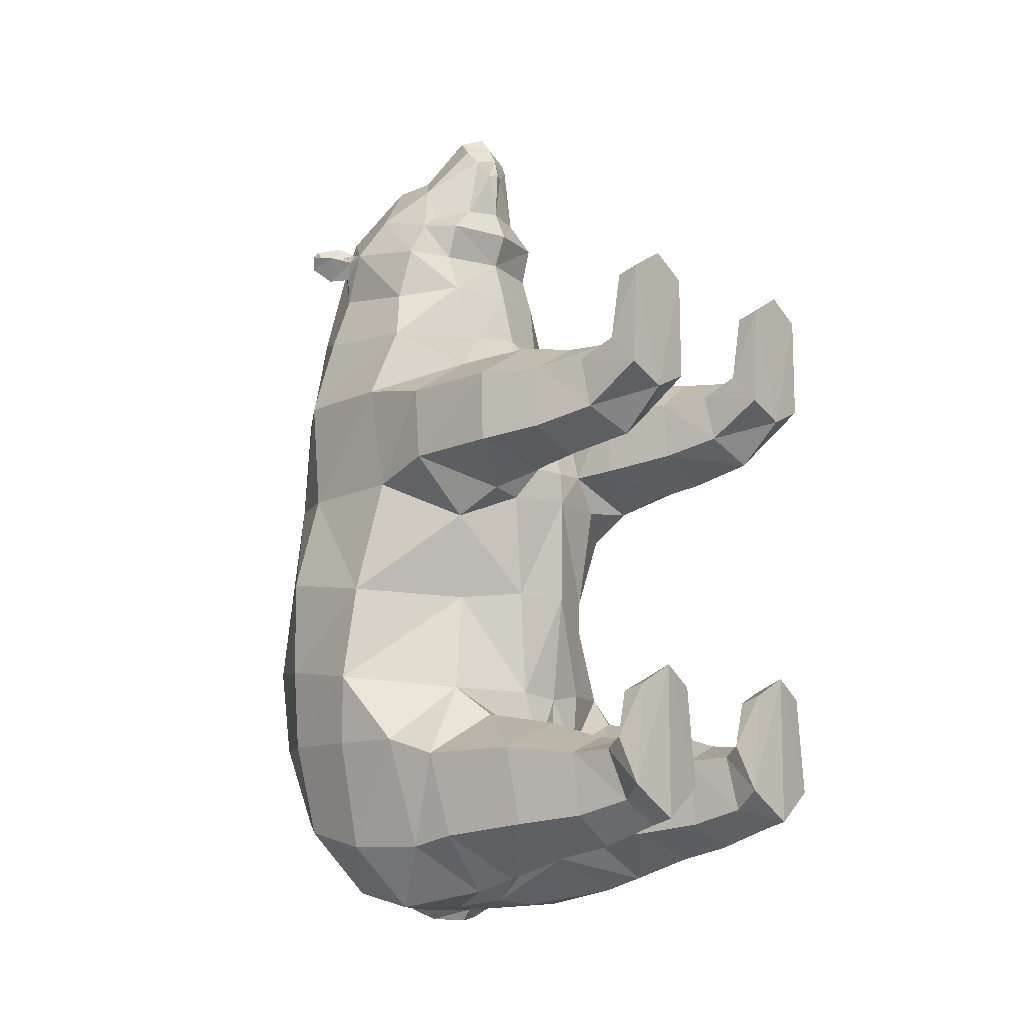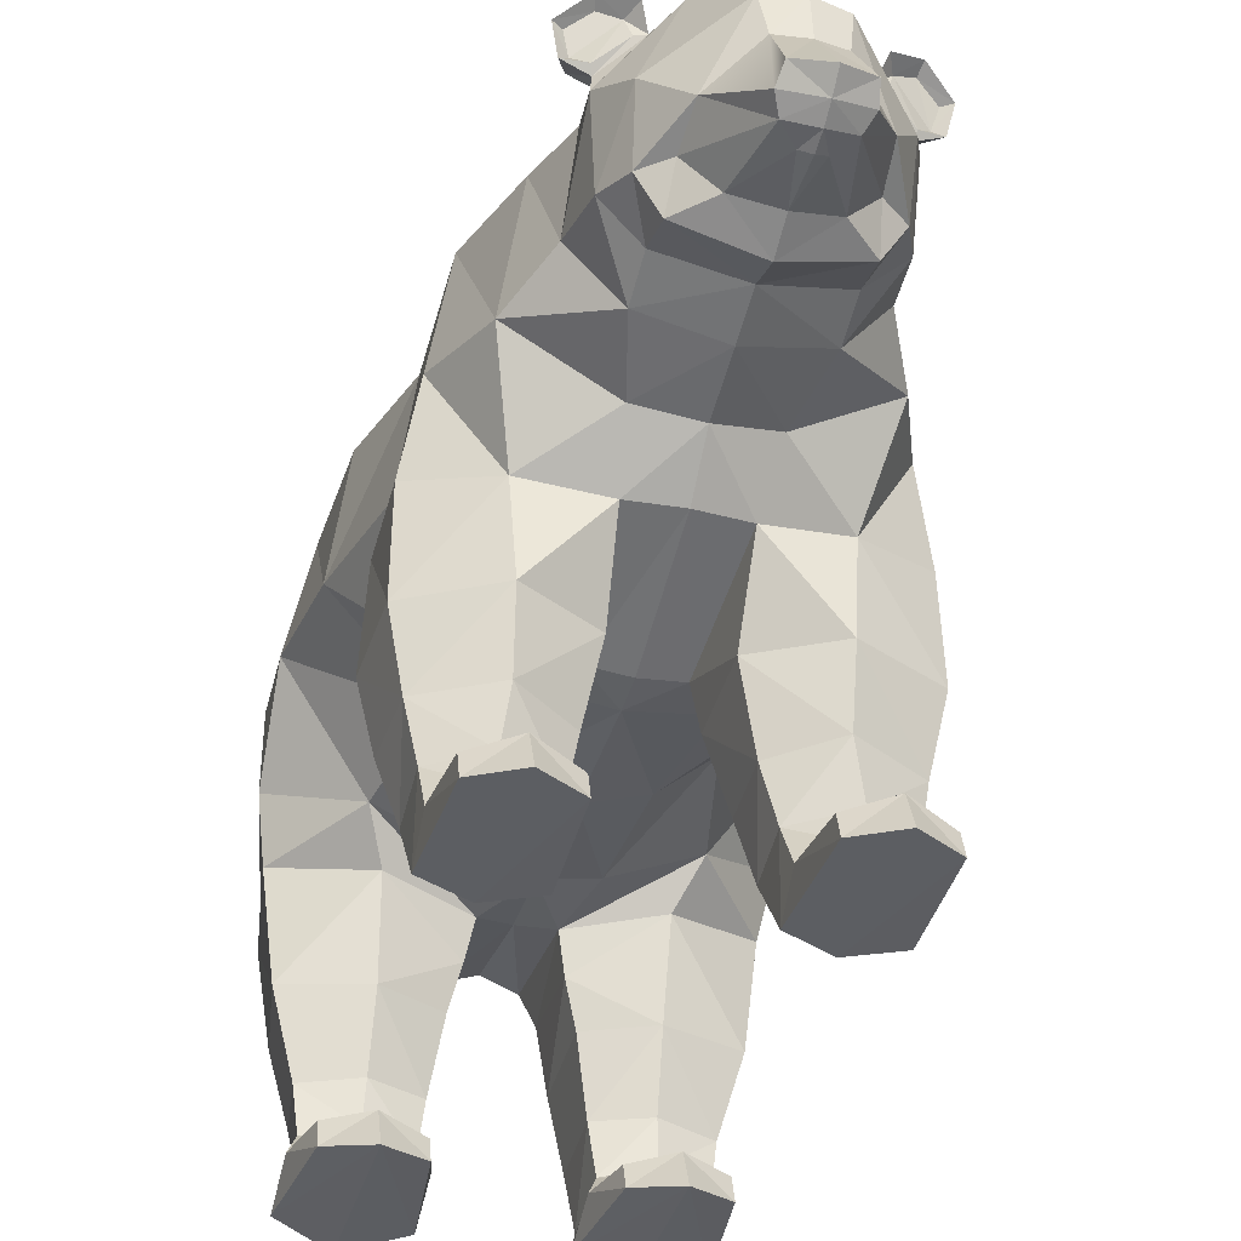
<metadata>
{"format":"obj","ext":"obj","renderer":"f3d","projection":"perspective","resolution":1024,"background":"white","views":[{"elev":-10.3,"azim":-49.6,"up":"+Z"},{"elev":-38.0,"azim":-15.4,"up":"+Y"}]}
</metadata>
<code>
o BlackBear
v -0.06178 0.3855 0.2384
v -0.07635 0.4482 0.4494
v -0.1946 0.4645 0.4375
v -0.3038 0.4893 0.3671
v -0.3022 0.4809 0.2389
v -0.1991 0.3761 0.1812
v -0.08902 0.5203 0.5218
v -0.2829 0.6277 0.3913
v -0.2764 0.6008 0.2029
v -0.2113 0.4571 0.1346
v -0.0982 0.1939 0.2642
v -0.09537 0.1981 0.3654
v -0.1816 0.2067 0.4234
v -0.284 0.2039 0.3683
v -0.2901 0.2003 0.2591
v -0.1997 0.1983 0.2191
v -0.113 0.09451 0.2881
v -0.1117 0.1124 0.372
v -0.1924 0.1212 0.4161
v -0.266 0.1164 0.3726
v -0.2647 0.09841 0.2846
v -0.187 0.07563 0.2437
v -0.1195 0.001088 0.3509
v -0.1195 0.04901 0.4025
v -0.1911 0.07138 0.4221
v -0.2633 0.04901 0.4025
v -0.2633 0.001088 0.3509
v -0.1914 -0.000675 0.3193
v -0.1263 -0.001995 0.5285
v -0.1263 0.03613 0.5163
v -0.1914 0.05597 0.5401
v -0.2566 0.03613 0.5163
v -0.2566 -0.001995 0.5285
v -0.1914 -0.002425 0.5655
v -0.3063 0.3194 0.3738
v -0.3125 0.3113 0.2465
v -0.1899 0.2867 0.2039
v -0.07229 0.3056 0.2582
v -0.07246 0.32 0.381
v -0.1852 0.32 0.444
v -0.06511 0.566 0.8039
v -0.1162 0.5537 0.6279
v -0.04342 0.7036 0.9007
v -0.1272 0.8604 0.7124
v -0.1162 0.5762 0.6961
v -0.09645 0.8622 0.7858
v -0.1734 0.6286 0.7061
v -0.11 0.6189 0.7908
v -0.1857 0.6481 0.6113
v -0.1837 0.7656 0.7211
v -0.1059 0.6452 0.8536
v -0.1718 0.8057 0.6316
v -0.000256 0.5459 0.8974
v -0.04267 0.5638 0.9171
v -0.0542 0.581 0.9396
v -0.04902 0.6022 0.9631
v 0 0.5675 0.9541
v 0 0.5533 0.9264
v 0 0.5513 0.8105
v 0 0.5513 0.6999
v 0 0.5297 0.627
v 0 0.8934 0.7262
v 0 0.8767 0.8048
v 0 0.6964 0.9127
v 0 0.5888 0.9828
v -0.1536 0.7194 0.7925
v -0.149 0.614 0.7628
v -0.1153 0.5582 0.7599
v 0 0.5284 0.7587
v 0 0.77 0.905
v -0.05245 0.772 0.8908
v 0 0.5058 0.5295
v -0.2522 0.8212 0.3897
v 0 0.9716 0.385
v -0.1496 0.9372 0.385
v -0.1694 0.8127 0.6822
v -0.1794 0.7957 0.714
v -0.1353 0.8454 0.7129
v -0.1271 0.8378 0.7503
v 0 0.3795 -0.01213
v -0.1742 0.4853 -0.0164
v -0.3145 0.63 -0.001847
v -0.2928 0.8205 0.02425
v 0 0.9964 0.02493
v -0.1715 0.9583 0.02103
v 0 0.4004 -0.208
v -0.211 0.4651 -0.1932
v -0.3291 0.6486 -0.296
v -0.2928 0.8068 -0.2966
v 0 1.009 -0.2898
v -0.185 0.9457 -0.2944
v 0 0.4055 -0.32
v -0.05178 0.3935 -0.2979
v -0.2909 0.6436 -0.4896
v -0.265 0.7843 -0.4621
v 0 0.9396 -0.429
v -0.1708 0.893 -0.4427
v 0 0.4429 -0.502
v -0.05401 0.4281 -0.5109
v 0 0.5365 -0.5903
v -0.1068 0.5448 -0.6
v 0 0.6163 -0.6087
v -0.08543 0.645 -0.6087
v 0 0.7648 -0.5783
v -0.07233 0.7388 -0.5815
v -0.2497 0.8061 0.1959
v -0.1675 0.933 0.2007
v 0 0.9621 0.201
v 0 0.3768 0.179
v -0.2215 0.581 -0.6004
v -0.2025 0.7135 -0.5763
v -0.1334 0.8137 -0.5391
v 0 0.8488 -0.5225
v -0.2159 0.8686 0.7046
v -0.2277 0.8565 0.7265
v -0.1832 0.8895 0.7245
v -0.1856 0.8864 0.7523
v -0.2179 0.8103 0.7173
v -0.1395 0.8702 0.7681
v -0.1439 0.8733 0.7191
v -0.1994 0.8342 0.6759
v -0.1831 0.8066 0.7226
v -0.1427 0.8369 0.745
v -0.2038 0.8233 0.7083
v -0.1517 0.8646 0.7396
v -0.2127 0.8562 0.7166
v -0.1819 0.8769 0.7325
v -0.33 0.5232 -0.2933
v -0.289 0.4928 -0.4889
v -0.1954 0.4198 -0.571
v -0.08215 0.2562 -0.4637
v -0.08021 0.2642 -0.3167
v -0.1754 0.2601 -0.2673
v -0.2931 0.2691 -0.3158
v -0.2706 0.2598 -0.4514
v -0.1893 0.2282 -0.5112
v -0.1003 0.141 -0.4478
v -0.09827 0.1505 -0.3298
v -0.1762 0.1505 -0.2984
v -0.2586 0.1465 -0.3282
v -0.2428 0.1446 -0.4376
v -0.1814 0.1332 -0.4906
v -0.1085 0.04966 -0.4224
v -0.1085 0.07378 -0.3245
v -0.1791 0.08614 -0.3032
v -0.2497 0.07582 -0.3244
v -0.2289 0.05262 -0.4122
v -0.1791 0.03414 -0.4553
v -0.0938 0.002802 -0.3877
v -0.0938 0.04151 -0.3055
v -0.1791 0.05846 -0.2851
v -0.2644 0.04151 -0.3055
v -0.2644 0.002802 -0.3877
v -0.1791 -0.004252 -0.444
v -0.114 0.003159 -0.2137
v -0.114 0.03954 -0.2262
v -0.1791 0.05436 -0.2035
v -0.2443 0.04293 -0.2262
v -0.2443 0.003159 -0.2137
v -0.1791 -0.004035 -0.1781
v -0.3137 0.435 -0.3213
v -0.2904 0.4085 -0.4702
v -0.1922 0.3431 -0.548
v -0.06785 0.3584 -0.4711
v -0.06319 0.3341 -0.3092
v -0.1808 0.4057 -0.2451
v -0.3342 0.6428 -0.1712
v -0.3016 0.8099 -0.1507
v -0.1877 0.966 -0.1387
v 0 1.017 -0.1307
v 0 0.4472 0.456
v 0 0.3802 0.2374
v 0.06178 0.3855 0.2384
v 0.07635 0.4482 0.4494
v 0.1946 0.4645 0.4375
v 0.308 0.4893 0.3735
v 0.3001 0.4809 0.2347
v 0.1991 0.3761 0.1812
v 0.08902 0.5203 0.5218
v 0.2829 0.6277 0.3913
v 0.2764 0.6008 0.2029
v 0.2113 0.4571 0.1346
v 0.09987 0.192 0.2642
v 0.09705 0.1975 0.3654
v 0.1832 0.2086 0.4234
v 0.2857 0.2049 0.3683
v 0.2918 0.2003 0.2591
v 0.2014 0.1977 0.2191
v 0.1173 0.09405 0.2881
v 0.1161 0.1127 0.372
v 0.1968 0.1219 0.4161
v 0.2703 0.1168 0.3726
v 0.2691 0.09809 0.2846
v 0.1914 0.07501 0.2437
v 0.1203 0.001088 0.3509
v 0.1203 0.04901 0.4025
v 0.1916 0.07138 0.4221
v 0.263 0.04901 0.4025
v 0.263 0.001088 0.3509
v 0.1916 -0.000675 0.3193
v 0.1265 -0.001995 0.5285
v 0.1265 0.03613 0.5163
v 0.1916 0.05597 0.5401
v 0.2568 0.03613 0.5163
v 0.2568 -0.001995 0.5285
v 0.1916 -0.002425 0.5655
v 0.3105 0.3237 0.3801
v 0.3104 0.312 0.2423
v 0.1899 0.2823 0.2039
v 0.07229 0.3118 0.246
v 0.07246 0.3201 0.381
v 0.1852 0.32 0.444
v 0.06511 0.566 0.8039
v 0.1162 0.5537 0.6279
v 0.04342 0.7036 0.9007
v 0.1272 0.8604 0.7124
v 0.1162 0.5762 0.6961
v 0.09645 0.8622 0.7858
v 0.1734 0.6286 0.7061
v 0.11 0.6189 0.7908
v 0.1857 0.6481 0.6113
v 0.1837 0.7656 0.7211
v 0.1059 0.6452 0.8536
v 0.1718 0.8057 0.6316
v 0.04267 0.5638 0.9171
v 0.0542 0.581 0.9396
v 0.04902 0.6022 0.9631
v 0.1536 0.7194 0.7925
v 0.149 0.614 0.7628
v 0.1153 0.5582 0.7599
v 0.05245 0.772 0.8908
v 0.2522 0.8212 0.3897
v 0.1496 0.9372 0.385
v 0.1694 0.8127 0.6822
v 0.1794 0.7957 0.714
v 0.1353 0.8454 0.7129
v 0.1271 0.8378 0.7503
v 0.1742 0.4853 -0.0164
v 0.3145 0.63 -0.001847
v 0.2928 0.8205 0.02425
v 0.1715 0.9583 0.02103
v 0.211 0.4651 -0.1932
v 0.3291 0.6486 -0.296
v 0.2928 0.8068 -0.2966
v 0.185 0.9457 -0.2944
v 0.05178 0.3935 -0.2979
v 0.2909 0.6436 -0.4896
v 0.265 0.7843 -0.4621
v 0.1708 0.893 -0.4427
v 0.05401 0.4281 -0.5109
v 0.1068 0.5448 -0.6
v 0.08543 0.645 -0.6087
v 0.07233 0.7388 -0.5815
v 0.2497 0.8061 0.1959
v 0.1675 0.933 0.2007
v 0.2215 0.581 -0.6004
v 0.2025 0.7135 -0.5763
v 0.1334 0.8137 -0.5391
v 0.2159 0.8686 0.7046
v 0.2277 0.8565 0.7265
v 0.1832 0.8895 0.7245
v 0.1856 0.8864 0.7523
v 0.2179 0.8103 0.7173
v 0.1395 0.8702 0.7681
v 0.1439 0.8733 0.7191
v 0.1994 0.8342 0.6759
v 0.1831 0.8066 0.7226
v 0.1427 0.8369 0.745
v 0.2038 0.8233 0.7083
v 0.1517 0.8646 0.7396
v 0.2127 0.8562 0.7166
v 0.1819 0.8769 0.7325
v 0.33 0.5232 -0.2933
v 0.289 0.4928 -0.4889
v 0.1954 0.4198 -0.571
v 0.08215 0.2562 -0.4637
v 0.08021 0.2642 -0.3167
v 0.1754 0.2601 -0.2673
v 0.2931 0.2691 -0.3158
v 0.2706 0.2598 -0.4514
v 0.1893 0.2282 -0.5112
v 0.1003 0.141 -0.4478
v 0.09827 0.1505 -0.3298
v 0.1762 0.1505 -0.2984
v 0.2586 0.1465 -0.3282
v 0.2648 0.1446 -0.4502
v 0.1814 0.1332 -0.4906
v 0.1085 0.04966 -0.4224
v 0.1085 0.07378 -0.3245
v 0.1791 0.08614 -0.3032
v 0.2497 0.07582 -0.3244
v 0.2497 0.05262 -0.4249
v 0.1791 0.03414 -0.4553
v 0.0938 0.002802 -0.3877
v 0.0938 0.04151 -0.3055
v 0.1791 0.05846 -0.2851
v 0.2644 0.04151 -0.3055
v 0.2644 0.002802 -0.3877
v 0.1791 -0.004252 -0.444
v 0.114 0.003159 -0.2137
v 0.114 0.03954 -0.2262
v 0.1791 0.05436 -0.2035
v 0.2443 0.04293 -0.2262
v 0.2443 0.003159 -0.2137
v 0.1791 -0.004035 -0.1781
v 0.3137 0.435 -0.3213
v 0.2904 0.4085 -0.4702
v 0.1922 0.3431 -0.548
v 0.06785 0.3584 -0.4711
v 0.06319 0.3341 -0.3092
v 0.1808 0.4057 -0.2451
v 0.3342 0.6428 -0.1712
v 0.3016 0.8099 -0.1507
v 0.1877 0.966 -0.1387
v -0.01695 0.5536 0.8917
v 0.01689 0.5539 0.8918
v 0.2325 0.6089 0.5181
v -0.2325 0.6089 0.5181
v 0.2047 0.8167 0.5336
v 0.1294 0.9134 0.5645
v 0 0.9442 0.5831
v -0.1294 0.9134 0.5645
v -0.2047 0.8167 0.5336
v 0.1177 0.3963 0.1756
v -0.1177 0.3963 0.1756
v -0.09029 0.4066 -0.007652
v -0.07477 0.4092 -0.1971
v 0.08012 0.408 -0.195
v 0.09029 0.4066 -0.007652
v -0.05773 0.6583 -0.6266
v -0.05079 0.7148 -0.6115
v 0 0.7305 -0.6047
v 0 0.6326 -0.6302
v 0.05773 0.6583 -0.6266
v 0.05079 0.7148 -0.6115
f 3 8 4
f 4 9 5
f 5 10 6
f 39 1 2
f 40 2 3
f 35 3 4
f 5 35 4
f 6 36 5
f 38 6 1
f 12 17 11
f 13 18 12
f 14 19 13
f 21 14 15
f 16 21 15
f 11 22 16
f 18 23 17
f 25 18 19
f 20 25 19
f 27 20 21
f 28 21 22
f 17 28 22
f 24 29 23
f 25 30 24
f 32 25 26
f 33 26 27
f 28 33 27
f 29 28 23
f 31 29 30
f 31 33 34
f 36 14 35
f 37 15 36
f 11 37 38
f 12 38 39
f 13 39 40
f 14 40 35
f 67 45 68
f 71 63 46
f 68 60 69
f 99 100 98
f 47 42 45
f 62 46 63
f 42 60 45
f 66 47 67
f 57 54 58
f 101 102 100
f 50 49 47
f 46 66 71
f 56 57 65
f 330 332 333
f 115 116 114
f 41 54 48
f 54 51 48
f 51 55 43
f 56 64 43
f 51 67 48
f 48 68 41
f 41 69 59
f 43 70 71
f 51 71 66
f 7 61 42
f 318 42 49
f 323 49 52
f 321 44 62
f 322 52 44
f 50 76 52
f 76 44 52
f 44 79 46
f 79 50 46
f 325 6 10
f 106 8 73
f 108 75 74
f 107 73 75
f 327 80 326
f 167 81 82
f 168 82 83
f 170 85 84
f 169 83 85
f 95 88 89
f 96 91 90
f 97 89 91
f 99 92 93
f 111 94 95
f 113 97 96
f 112 95 97
f 106 82 9
f 107 83 106
f 108 85 107
f 326 109 325
f 82 10 9
f 103 110 111
f 105 111 112
f 113 105 112
f 101 130 110
f 77 121 76
f 121 78 76
f 120 79 78
f 125 122 123
f 127 124 125
f 120 117 119
f 114 120 121
f 118 114 121
f 123 77 79
f 122 118 77
f 125 79 119
f 124 115 118
f 115 127 117
f 117 125 119
f 128 94 129
f 129 110 130
f 93 164 99
f 166 93 87
f 161 87 128
f 129 161 128
f 130 162 129
f 99 163 130
f 138 131 132
f 133 138 132
f 140 133 134
f 135 140 134
f 136 141 135
f 137 136 131
f 138 143 137
f 139 144 138
f 140 145 139
f 147 140 141
f 142 147 141
f 143 142 137
f 144 149 143
f 151 144 145
f 146 151 145
f 153 146 147
f 154 147 148
f 143 154 148
f 150 155 149
f 151 156 150
f 158 151 152
f 159 152 153
f 160 153 154
f 149 160 154
f 157 155 156
f 157 159 160
f 162 134 161
f 163 135 162
f 131 163 164
f 165 131 164
f 133 165 166
f 134 166 161
f 128 167 88
f 89 167 168
f 91 168 169
f 90 169 170
f 72 2 171
f 171 1 172
f 179 175 317
f 176 181 180
f 177 182 181
f 173 211 174
f 174 212 175
f 175 207 176
f 177 207 208
f 178 208 209
f 178 210 173
f 184 189 190
f 185 190 191
f 186 191 192
f 186 193 187
f 188 193 194
f 183 194 189
f 190 195 196
f 190 197 191
f 191 198 192
f 192 199 193
f 193 200 194
f 189 200 195
f 196 201 202
f 197 202 203
f 197 204 198
f 198 205 199
f 200 205 206
f 200 201 195
f 201 203 202
f 203 205 204
f 208 186 187
f 209 187 188
f 209 183 210
f 210 184 211
f 211 185 212
f 212 186 207
f 217 229 230
f 231 63 70
f 60 230 69
f 250 100 251
f 214 219 217
f 218 62 63
f 60 214 217
f 219 228 229
f 225 57 58
f 251 102 252
f 221 222 219
f 228 218 231
f 57 227 65
f 334 332 335
f 260 261 262
f 213 225 316
f 223 225 220
f 226 215 227
f 64 227 215
f 229 223 220
f 230 220 213
f 69 213 59
f 215 70 64
f 223 231 215
f 61 179 214
f 214 317 221
f 221 319 224
f 216 321 62
f 224 320 216
f 222 234 235
f 216 234 224
f 216 237 236
f 222 237 218
f 324 178 173
f 180 254 232
f 233 108 74
f 232 255 233
f 328 80 86
f 238 312 239
f 239 313 240
f 241 170 84
f 240 314 241
f 243 248 244
f 245 96 90
f 244 249 245
f 92 250 246
f 247 257 248
f 249 113 96
f 248 258 249
f 254 239 240
f 255 240 241
f 108 241 84
f 329 109 80
f 182 239 181
f 256 252 257
f 257 253 258
f 113 253 104
f 235 266 263
f 236 266 234
f 237 265 236
f 267 270 268
f 269 272 270
f 265 262 261
f 265 259 266
f 263 259 260
f 235 268 237
f 263 267 235
f 237 270 264
f 260 269 263
f 260 272 271
f 262 270 272
f 273 247 243
f 274 256 247
f 275 251 256
f 246 309 310
f 246 311 242
f 242 306 273
f 274 306 307
f 275 307 308
f 250 308 309
f 276 283 277
f 278 283 284
f 278 285 279
f 280 285 286
f 281 286 287
f 281 282 276
f 283 288 289
f 284 289 290
f 285 290 291
f 285 292 286
f 287 292 293
f 287 288 282
f 289 294 295
f 289 296 290
f 291 296 297
f 291 298 292
f 292 299 293
f 288 299 294
f 295 300 301
f 296 301 302
f 296 303 297
f 297 304 298
f 298 305 299
f 294 305 300
f 300 302 301
f 302 304 303
f 307 279 280
f 308 280 281
f 308 276 309
f 310 276 277
f 310 278 311
f 311 279 306
f 312 273 243
f 312 244 313
f 313 245 314
f 314 90 170
f 174 72 171
f 173 171 172
f 59 316 53
f 58 315 53
f 316 58 53
f 315 59 53
f 175 180 317
f 7 3 2
f 317 232 319
f 319 233 320
f 320 74 321
f 322 74 75
f 323 75 73
f 318 73 8
f 109 173 172
f 1 109 172
f 10 326 325
f 81 327 326
f 87 93 327
f 246 86 92
f 238 328 242
f 182 329 238
f 93 86 327
f 242 328 246
f 103 331 330
f 105 332 331
f 102 330 333
f 102 334 252
f 253 332 104
f 252 335 253
f 43 55 56
f 223 215 226
f 3 318 8
f 4 8 9
f 5 9 10
f 39 38 1
f 40 39 2
f 35 40 3
f 5 36 35
f 6 37 36
f 38 37 6
f 12 18 17
f 13 19 18
f 14 20 19
f 21 20 14
f 16 22 21
f 11 17 22
f 18 24 23
f 25 24 18
f 20 26 25
f 27 26 20
f 28 27 21
f 17 23 28
f 24 30 29
f 25 31 30
f 32 31 25
f 33 32 26
f 28 34 33
f 29 34 28
f 31 34 29
f 31 32 33
f 36 15 14
f 37 16 15
f 11 16 37
f 12 11 38
f 13 12 39
f 14 13 40
f 67 47 45
f 71 70 63
f 68 45 60
f 99 101 100
f 47 49 42
f 62 44 46
f 42 61 60
f 66 50 47
f 57 55 54
f 101 103 102
f 50 52 49
f 46 50 66
f 56 55 57
f 330 331 332
f 115 117 116
f 41 315 54
f 54 55 51
f 56 65 64
f 51 66 67
f 48 67 68
f 41 68 69
f 43 64 70
f 51 43 71
f 7 72 61
f 318 7 42
f 323 318 49
f 321 322 44
f 322 323 52
f 50 77 76
f 76 78 44
f 44 78 79
f 79 77 50
f 325 1 6
f 106 9 8
f 108 107 75
f 107 106 73
f 327 86 80
f 167 87 81
f 168 167 82
f 170 169 85
f 169 168 83
f 95 94 88
f 96 97 91
f 97 95 89
f 99 98 92
f 111 110 94
f 113 112 97
f 112 111 95
f 106 83 82
f 107 85 83
f 108 84 85
f 326 80 109
f 82 81 10
f 103 101 110
f 105 103 111
f 113 104 105
f 101 99 130
f 77 118 121
f 121 120 78
f 120 119 79
f 125 124 122
f 127 126 124
f 120 116 117
f 114 116 120
f 118 115 114
f 123 122 77
f 122 124 118
f 125 123 79
f 124 126 115
f 115 126 127
f 117 127 125
f 128 88 94
f 129 94 110
f 93 165 164
f 166 165 93
f 161 166 87
f 129 162 161
f 130 163 162
f 99 164 163
f 138 137 131
f 133 139 138
f 140 139 133
f 135 141 140
f 136 142 141
f 137 142 136
f 138 144 143
f 139 145 144
f 140 146 145
f 147 146 140
f 142 148 147
f 143 148 142
f 144 150 149
f 151 150 144
f 146 152 151
f 153 152 146
f 154 153 147
f 143 149 154
f 150 156 155
f 151 157 156
f 158 157 151
f 159 158 152
f 160 159 153
f 149 155 160
f 157 160 155
f 157 158 159
f 162 135 134
f 163 136 135
f 131 136 163
f 165 132 131
f 133 132 165
f 134 133 166
f 128 87 167
f 89 88 167
f 91 89 168
f 90 91 169
f 72 7 2
f 171 2 1
f 179 174 175
f 176 177 181
f 177 178 182
f 173 210 211
f 174 211 212
f 175 212 207
f 177 176 207
f 178 177 208
f 178 209 210
f 184 183 189
f 185 184 190
f 186 185 191
f 186 192 193
f 188 187 193
f 183 188 194
f 190 189 195
f 190 196 197
f 191 197 198
f 192 198 199
f 193 199 200
f 189 194 200
f 196 195 201
f 197 196 202
f 197 203 204
f 198 204 205
f 200 199 205
f 200 206 201
f 201 206 203
f 203 206 205
f 208 207 186
f 209 208 187
f 209 188 183
f 210 183 184
f 211 184 185
f 212 185 186
f 217 219 229
f 231 218 63
f 60 217 230
f 250 98 100
f 214 221 219
f 218 216 62
f 60 61 214
f 219 222 228
f 225 226 57
f 251 100 102
f 221 224 222
f 228 222 218
f 57 226 227
f 334 333 332
f 260 259 261
f 213 220 225
f 223 226 225
f 64 65 227
f 229 228 223
f 230 229 220
f 69 230 213
f 215 231 70
f 223 228 231
f 61 72 179
f 214 179 317
f 221 317 319
f 216 320 321
f 224 319 320
f 222 224 234
f 216 236 234
f 216 218 237
f 222 235 237
f 324 182 178
f 180 181 254
f 233 255 108
f 232 254 255
f 328 329 80
f 238 242 312
f 239 312 313
f 241 314 170
f 240 313 314
f 243 247 248
f 245 249 96
f 244 248 249
f 92 98 250
f 247 256 257
f 249 258 113
f 248 257 258
f 254 181 239
f 255 254 240
f 108 255 241
f 329 324 109
f 182 238 239
f 256 251 252
f 257 252 253
f 113 258 253
f 235 234 266
f 236 265 266
f 237 264 265
f 267 269 270
f 269 271 272
f 265 264 262
f 265 261 259
f 263 266 259
f 235 267 268
f 263 269 267
f 237 268 270
f 260 271 269
f 260 262 272
f 262 264 270
f 273 274 247
f 274 275 256
f 275 250 251
f 246 250 309
f 246 310 311
f 242 311 306
f 274 273 306
f 275 274 307
f 250 275 308
f 276 282 283
f 278 277 283
f 278 284 285
f 280 279 285
f 281 280 286
f 281 287 282
f 283 282 288
f 284 283 289
f 285 284 290
f 285 291 292
f 287 286 292
f 287 293 288
f 289 288 294
f 289 295 296
f 291 290 296
f 291 297 298
f 292 298 299
f 288 293 299
f 295 294 300
f 296 295 301
f 296 302 303
f 297 303 304
f 298 304 305
f 294 299 305
f 300 305 302
f 302 305 304
f 307 306 279
f 308 307 280
f 308 281 276
f 310 309 276
f 310 277 278
f 311 278 279
f 312 242 273
f 312 243 244
f 313 244 245
f 314 245 90
f 174 179 72
f 173 174 171
f 59 213 316
f 58 54 315
f 316 225 58
f 315 41 59
f 175 176 180
f 7 318 3
f 317 180 232
f 319 232 233
f 320 233 74
f 322 321 74
f 323 322 75
f 318 323 73
f 109 324 173
f 1 325 109
f 10 81 326
f 81 87 327
f 246 328 86
f 238 329 328
f 182 324 329
f 93 92 86
f 103 105 331
f 105 104 332
f 102 103 330
f 102 333 334
f 253 335 332
f 252 334 335

</code>
